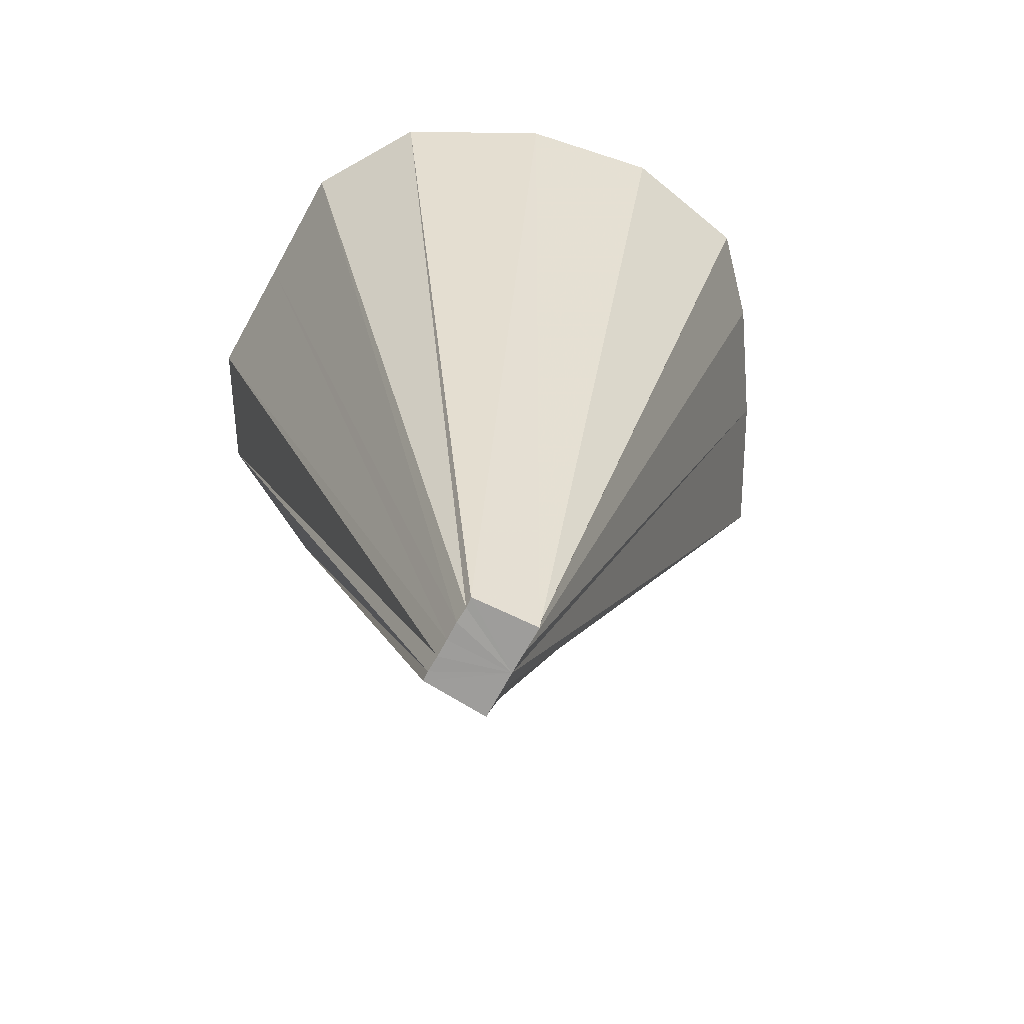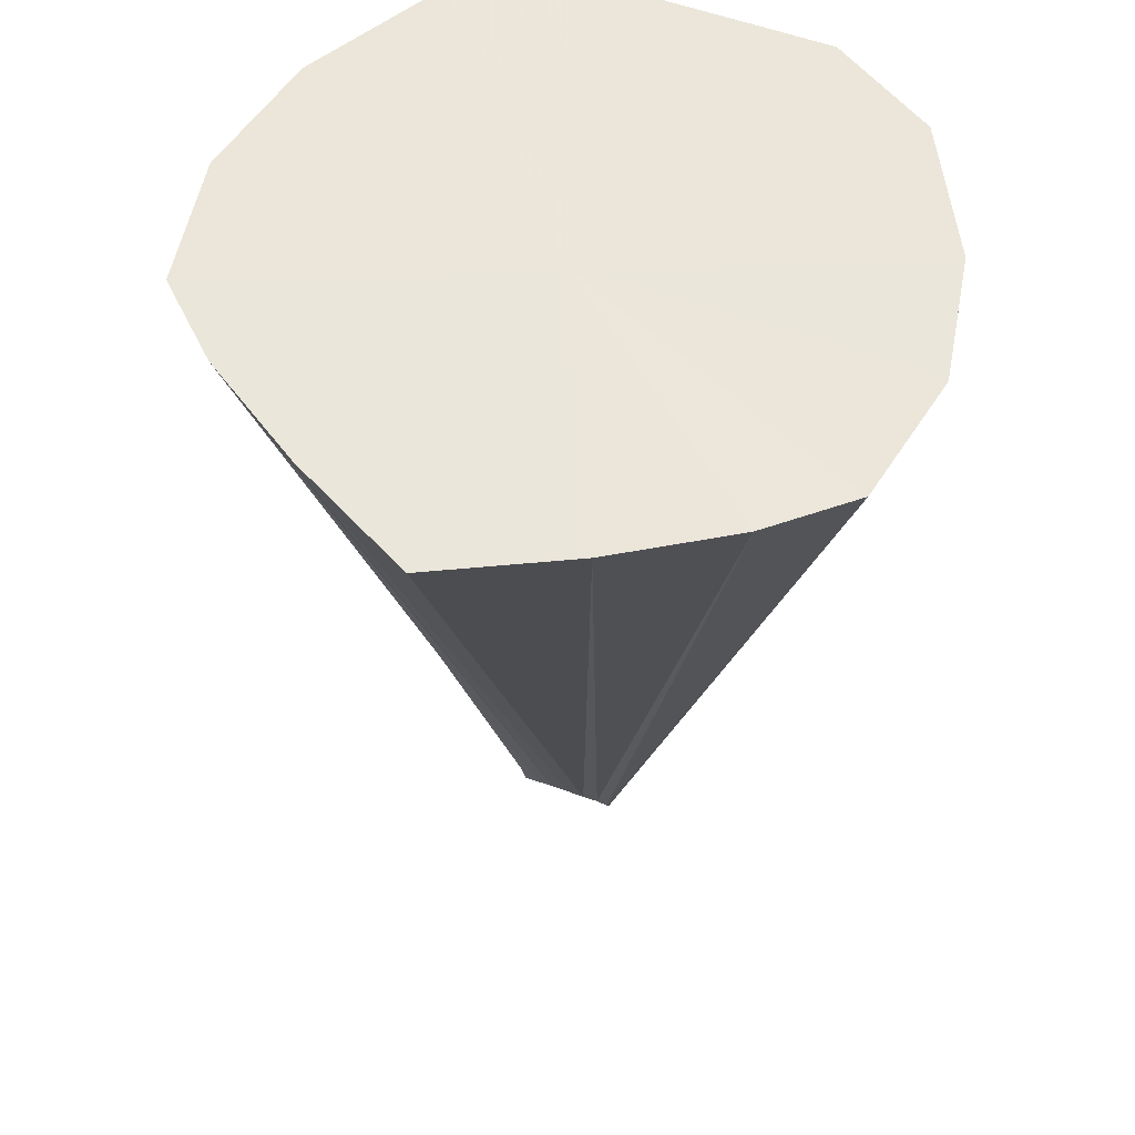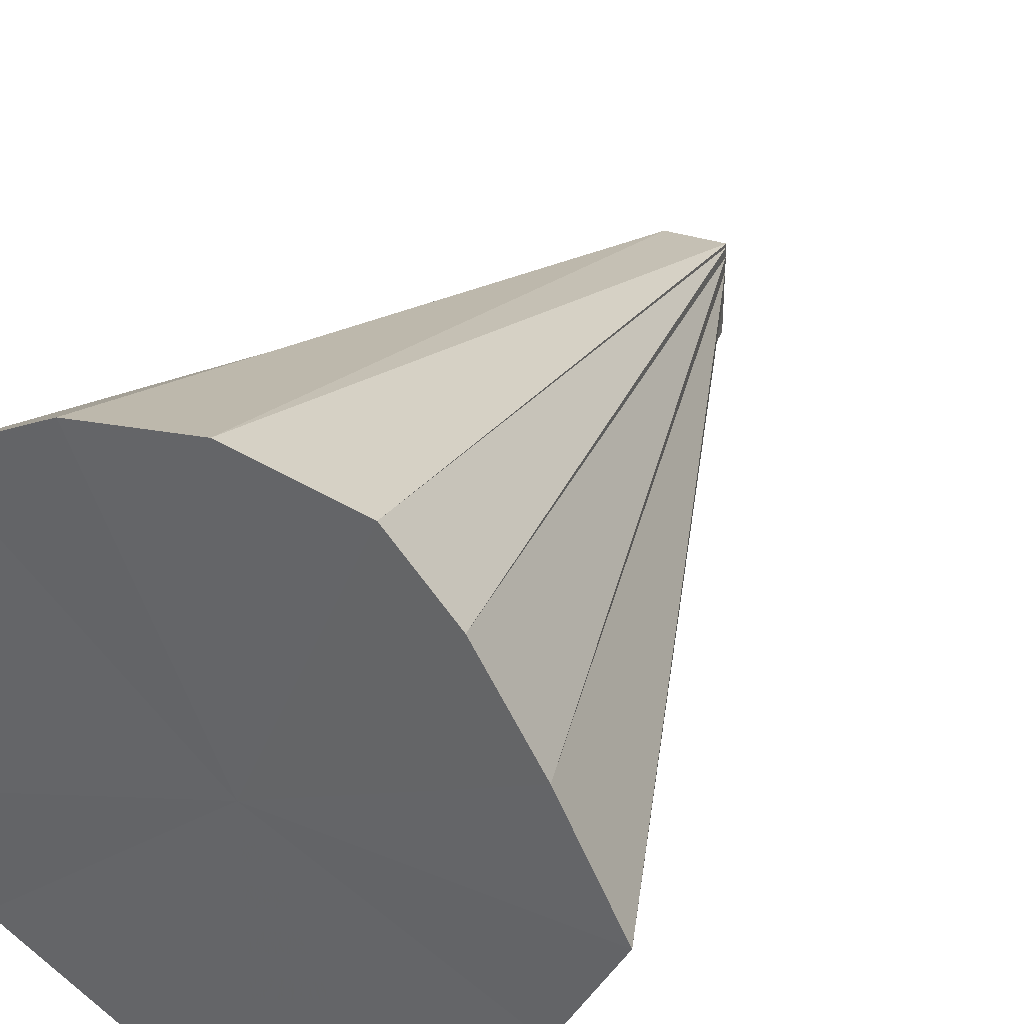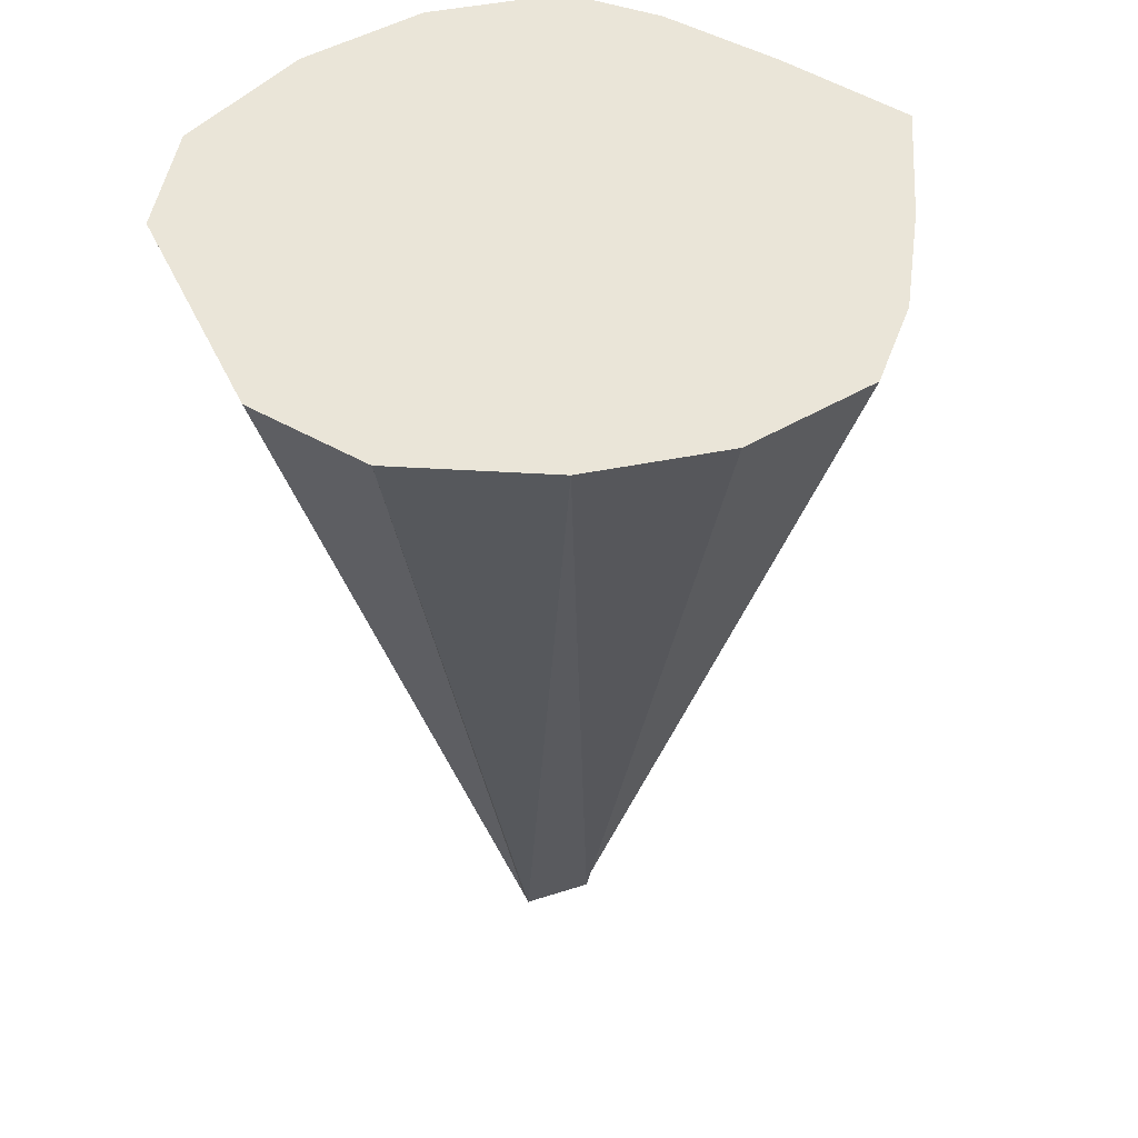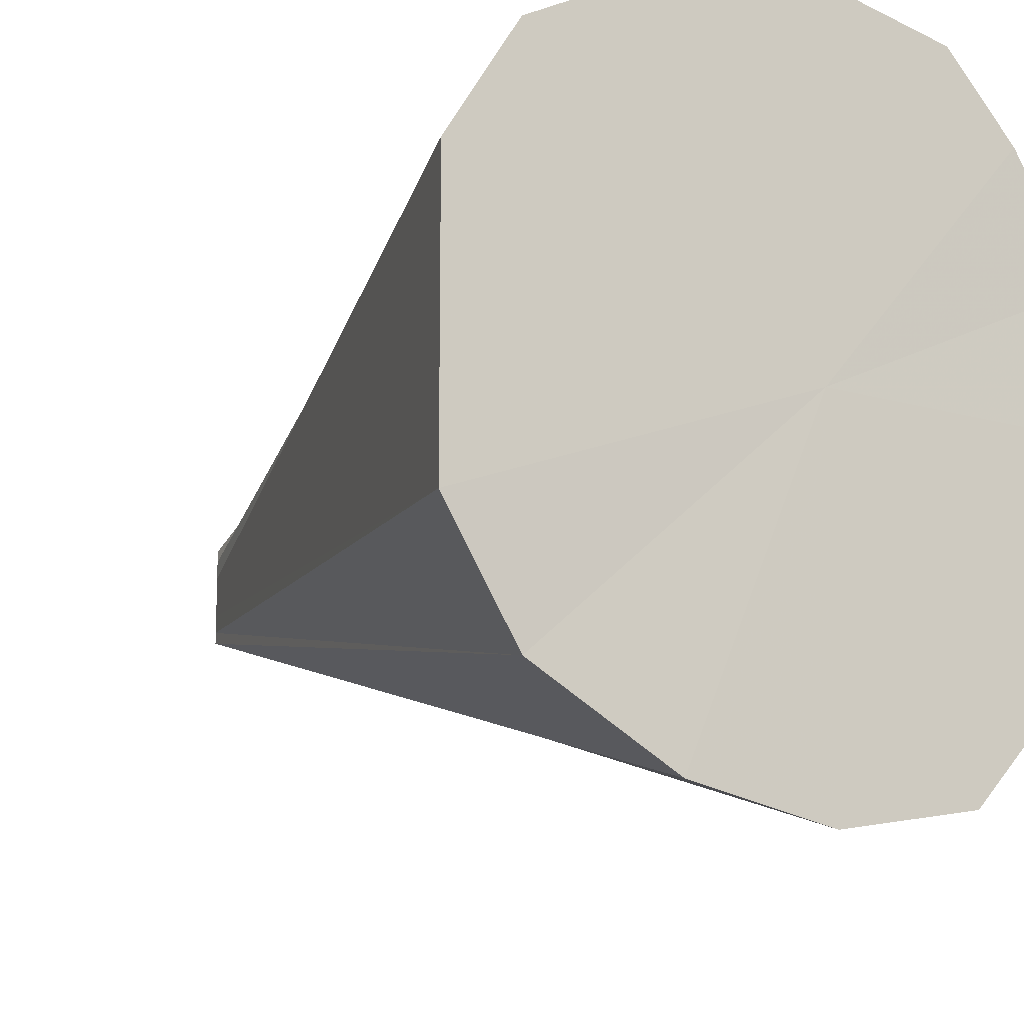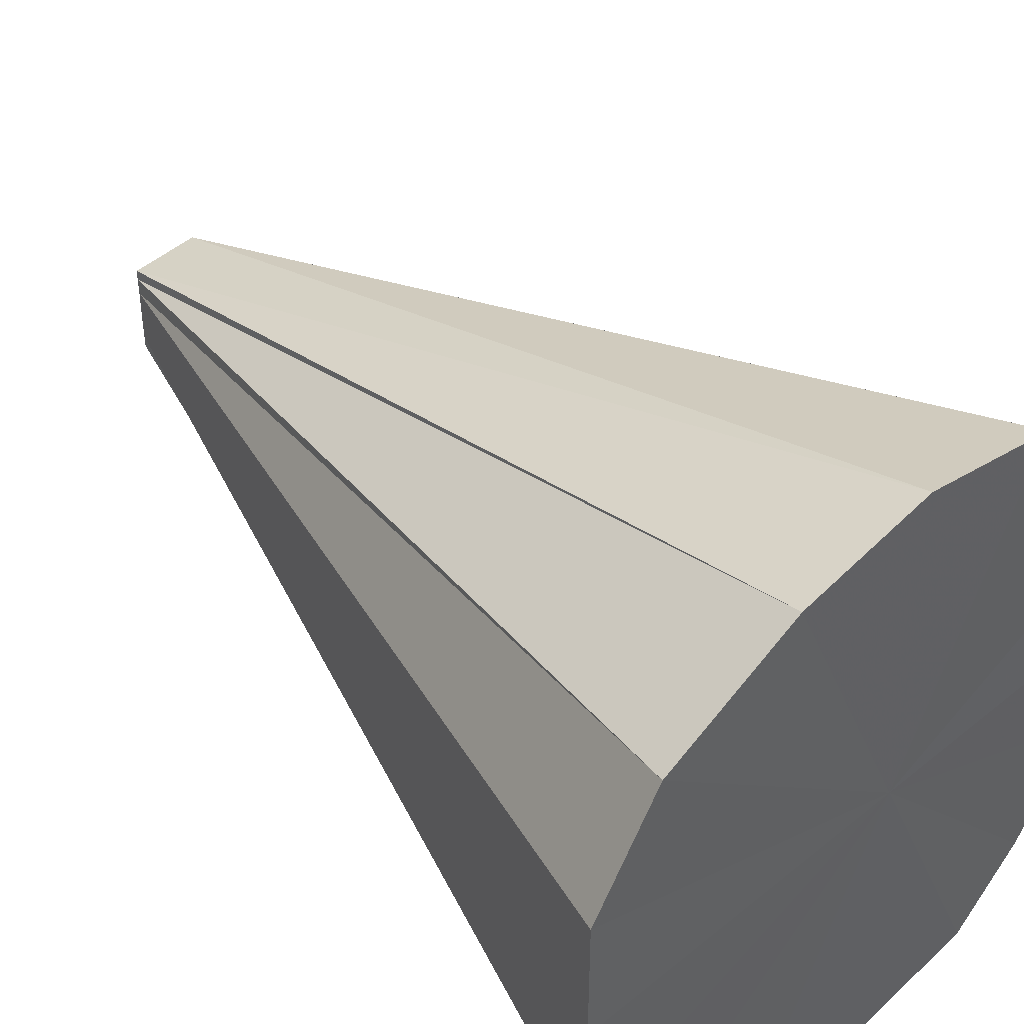
<metadata>
{"format":"obj","ext":"obj","renderer":"f3d","projection":"perspective","resolution":1024,"background":"white","views":[{"elev":-70.5,"azim":151.2,"up":"+Y"},{"elev":54.9,"azim":-68.4,"up":"+Y"},{"elev":35.1,"azim":-151.3,"up":"+Z"},{"elev":45.0,"azim":156.0,"up":"+Y"},{"elev":-14.7,"azim":147.6,"up":"+Z"},{"elev":44.7,"azim":136.6,"up":"+Z"}]}
</metadata>
<code>
o 12236
v 2217 1884 7.652
v 2217 1884 7.67
v 2216 1884 7.652
v 2216 1884 7.687
v 2216 1884 7.654
v 2217 1884 7.67
v 2216 1884 7.697
v 2216 1884 7.657
v 2216 1884 7.687
v 2216 1884 7.652
v 2216 1884 7.701
v 2216 1884 7.658
v 2216 1884 7.697
v 2216 1884 7.659
v 2216 1884 7.701
v 2216 1884 7.697
v 2216 1884 7.658
v 2216 1884 7.687
v 2216 1884 7.687
v 2216 1884 7.657
v 2216 1884 7.67
v 2216 1884 7.67
v 2216 1884 7.654
v 2216 1884 7.652
v 2216 1884 7.652
v 2216 1884 7.633
v 2216 1884 7.616
v 2216 1884 7.649
v 2216 1884 7.633
v 2216 1884 7.616
v 2216 1884 7.646
v 2216 1884 7.606
v 2216 1884 7.606
v 2216 1884 7.645
v 2216 1884 7.602
v 2216 1884 7.644
v 2216 1884 7.657
v 2216 1884 7.658
v 2216 1884 7.644
v 2216 1884 7.645
v 2216 1884 7.606
v 2216 1884 7.646
v 2216 1884 7.616
v 2216 1884 7.606
v 2216 1884 7.616
v 2217 1884 7.633
v 2216 1884 7.602
v 2216 1884 7.644
v 2216 1884 7.649
v 2217 1884 7.633
v 2217 1884 7.652
v 2216 1884 7.697
v 2216 1884 7.658
v 2216 1884 7.657
v 2217 1884 7.652
v 2216 1884 7.652
v 2217 1884 7.67
v 2216 1884 7.687
v 2217 1884 7.633
v 2216 1884 7.697
v 2216 1884 7.616
v 2216 1884 7.701
v 2216 1884 7.606
v 2216 1884 7.697
v 2216 1884 7.602
v 2216 1884 7.687
v 2216 1884 7.606
v 2216 1884 7.67
v 2216 1884 7.616
v 2216 1884 7.652
v 2216 1884 7.633
f 1 2 3
f 2 4 5
f 6 5 3
f 4 7 8
f 9 8 5
f 5 8 10
f 3 5 10
f 7 11 12
f 11 13 14
f 15 14 12
f 12 14 10
f 16 17 14
f 13 18 17
f 19 20 17
f 18 21 20
f 22 23 20
f 21 24 23
f 25 10 23
f 24 26 10
f 26 27 28
f 29 28 10
f 30 31 28
f 27 32 31
f 33 34 31
f 32 35 34
f 35 36 34
f 37 38 10
f 39 40 10
f 41 40 39
f 40 42 10
f 43 42 40
f 44 45 40
f 45 46 42
f 47 44 48
f 42 49 10
f 46 1 49
f 50 49 42
f 49 3 10
f 51 3 49
f 52 53 54
f 55 56 57
f 57 56 58
f 59 56 55
f 58 56 60
f 61 56 59
f 60 56 62
f 63 56 61
f 62 56 64
f 65 56 63
f 64 56 66
f 67 56 65
f 66 56 68
f 69 56 67
f 68 56 70
f 71 56 69
f 70 56 71

</code>
